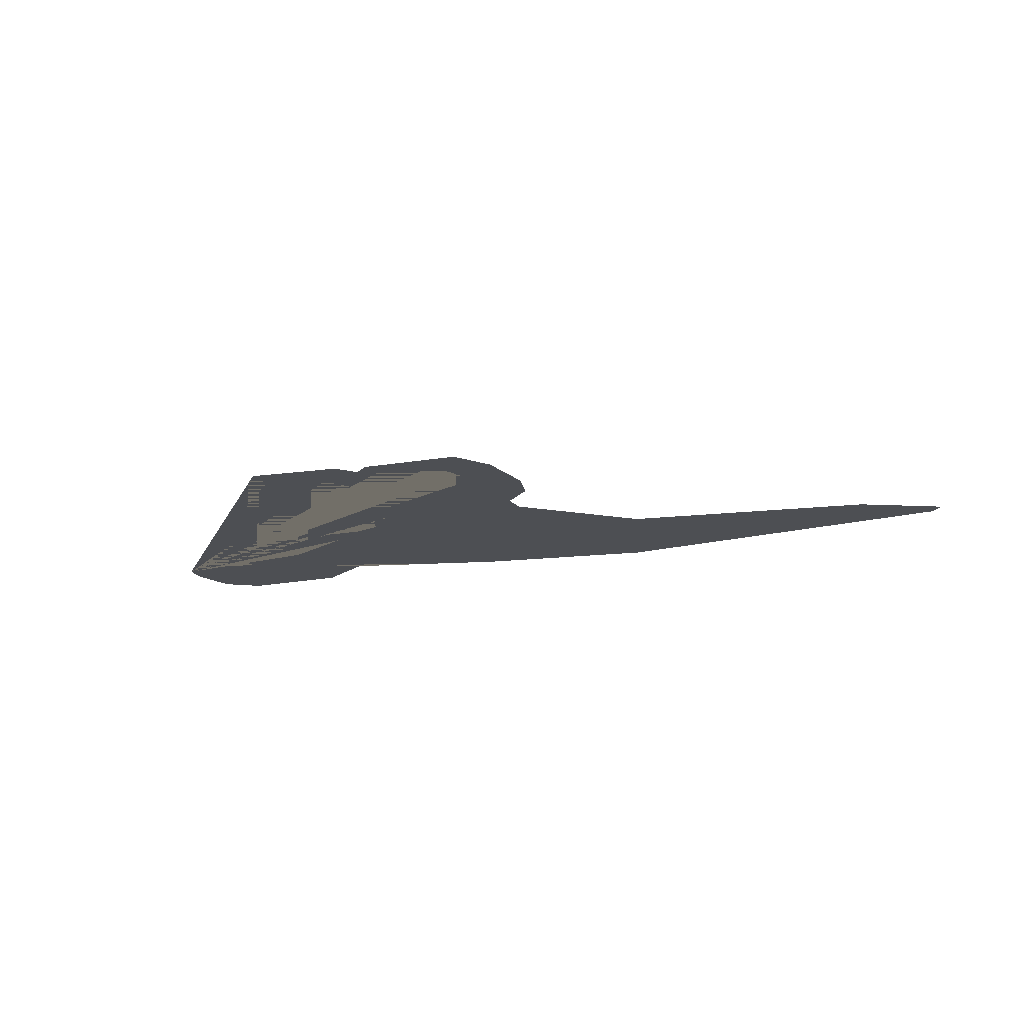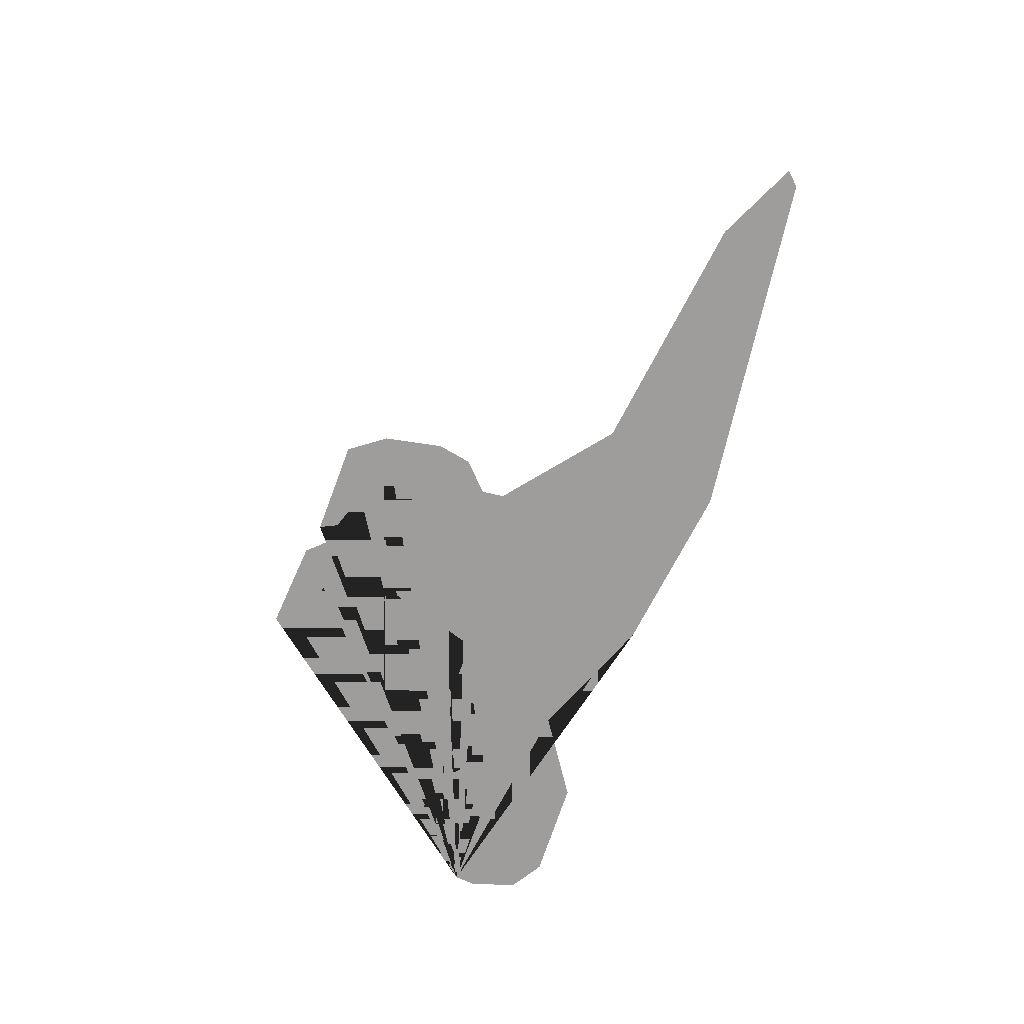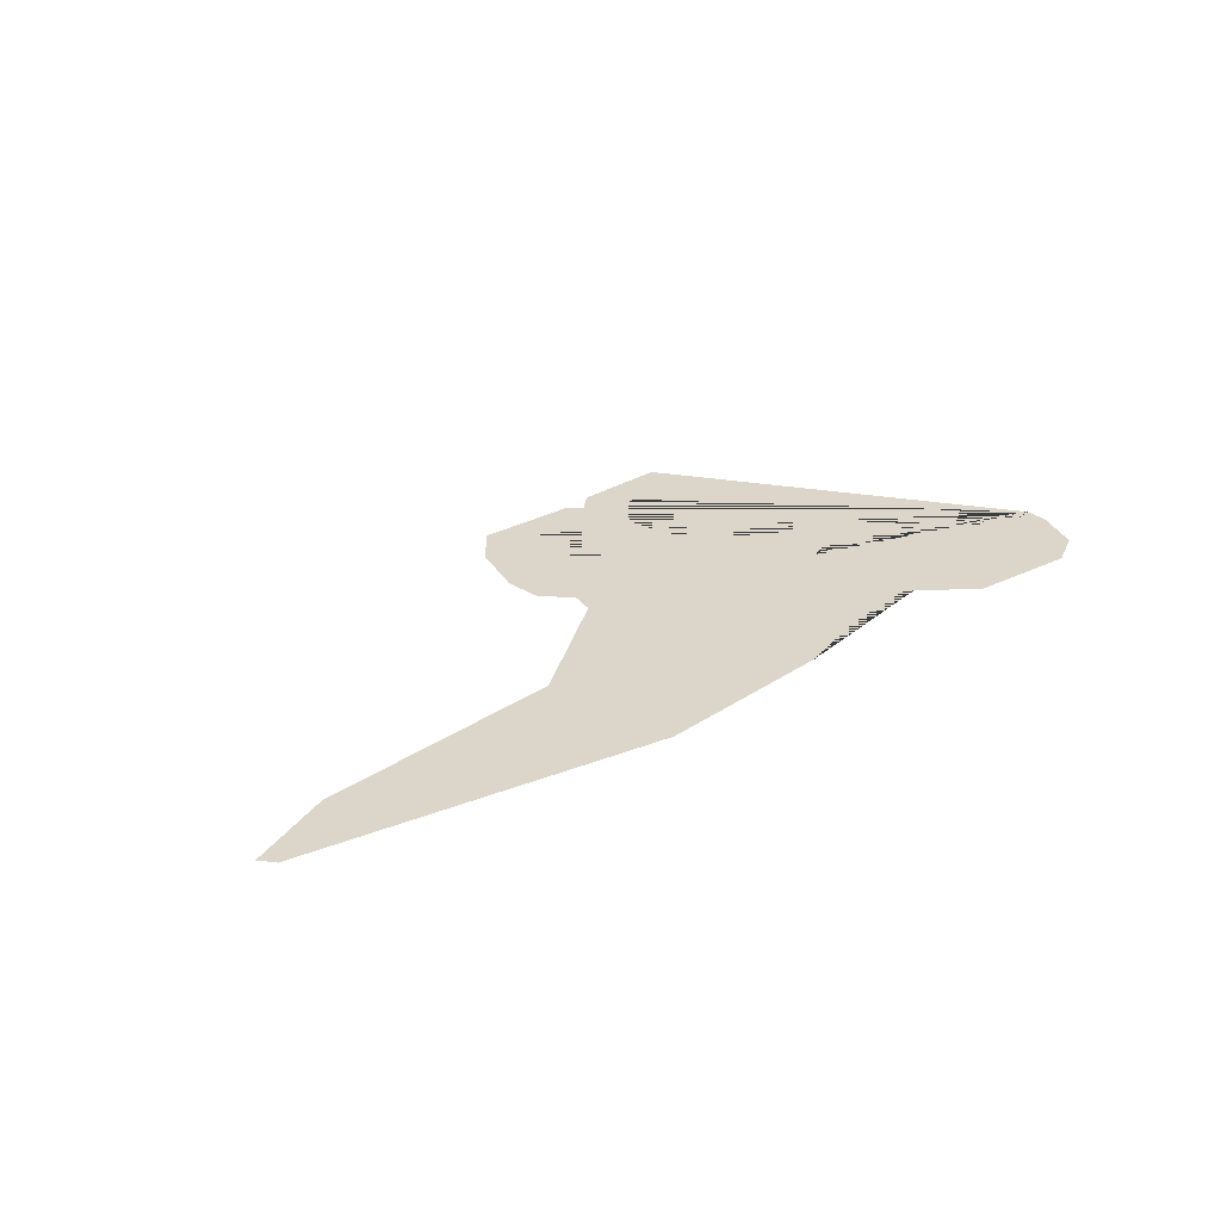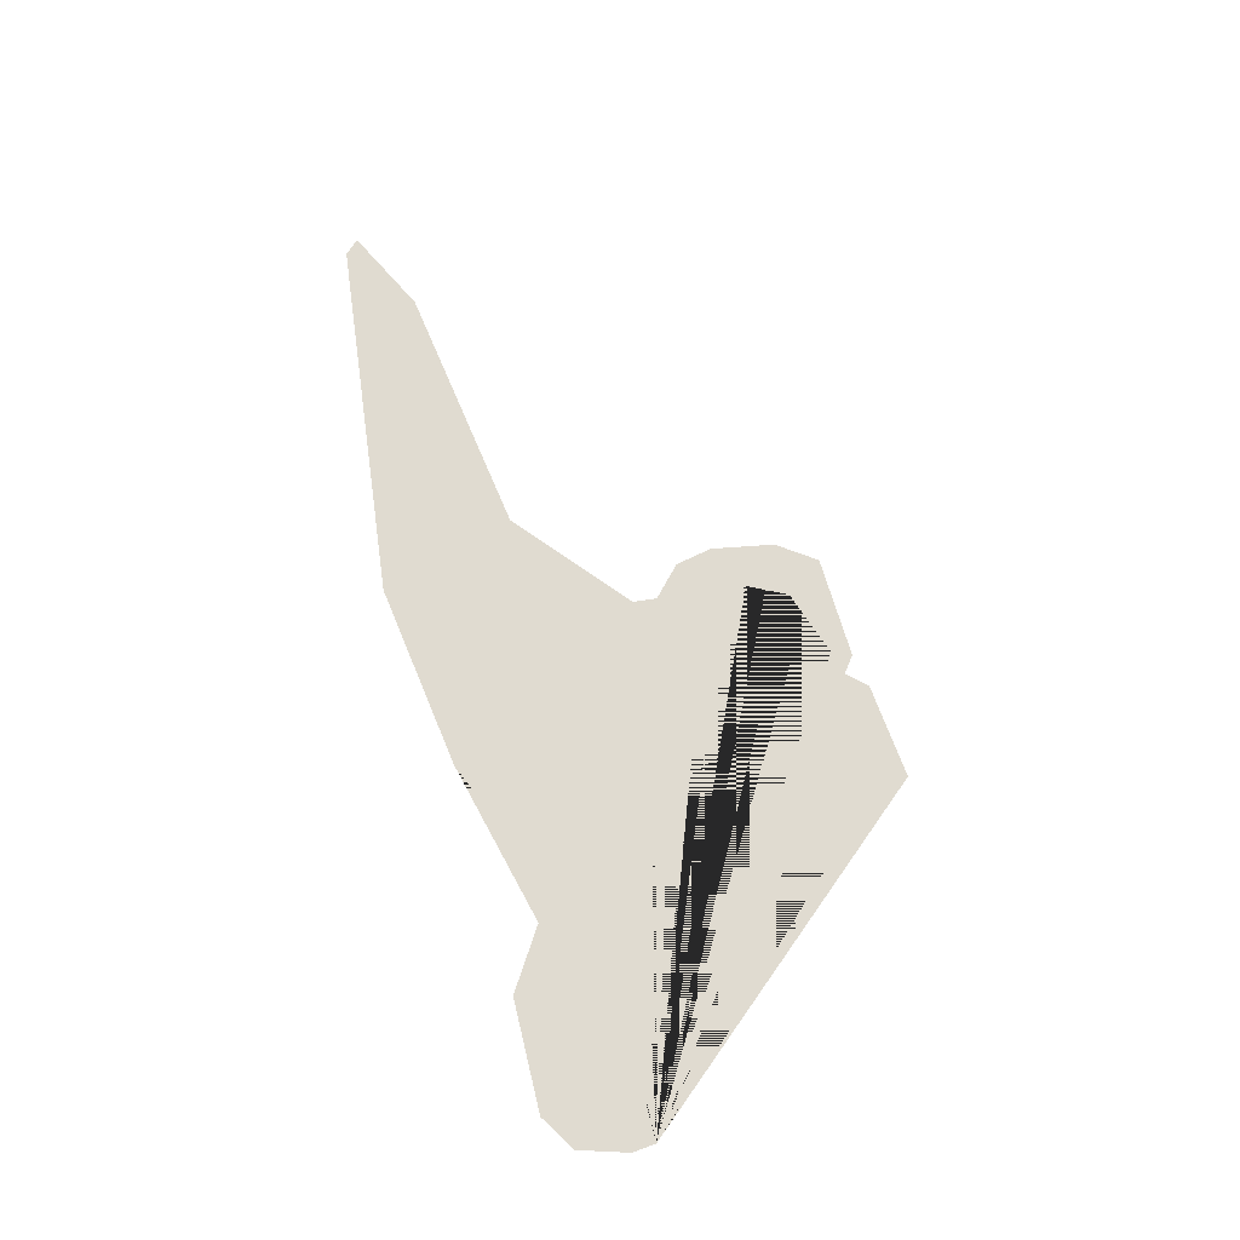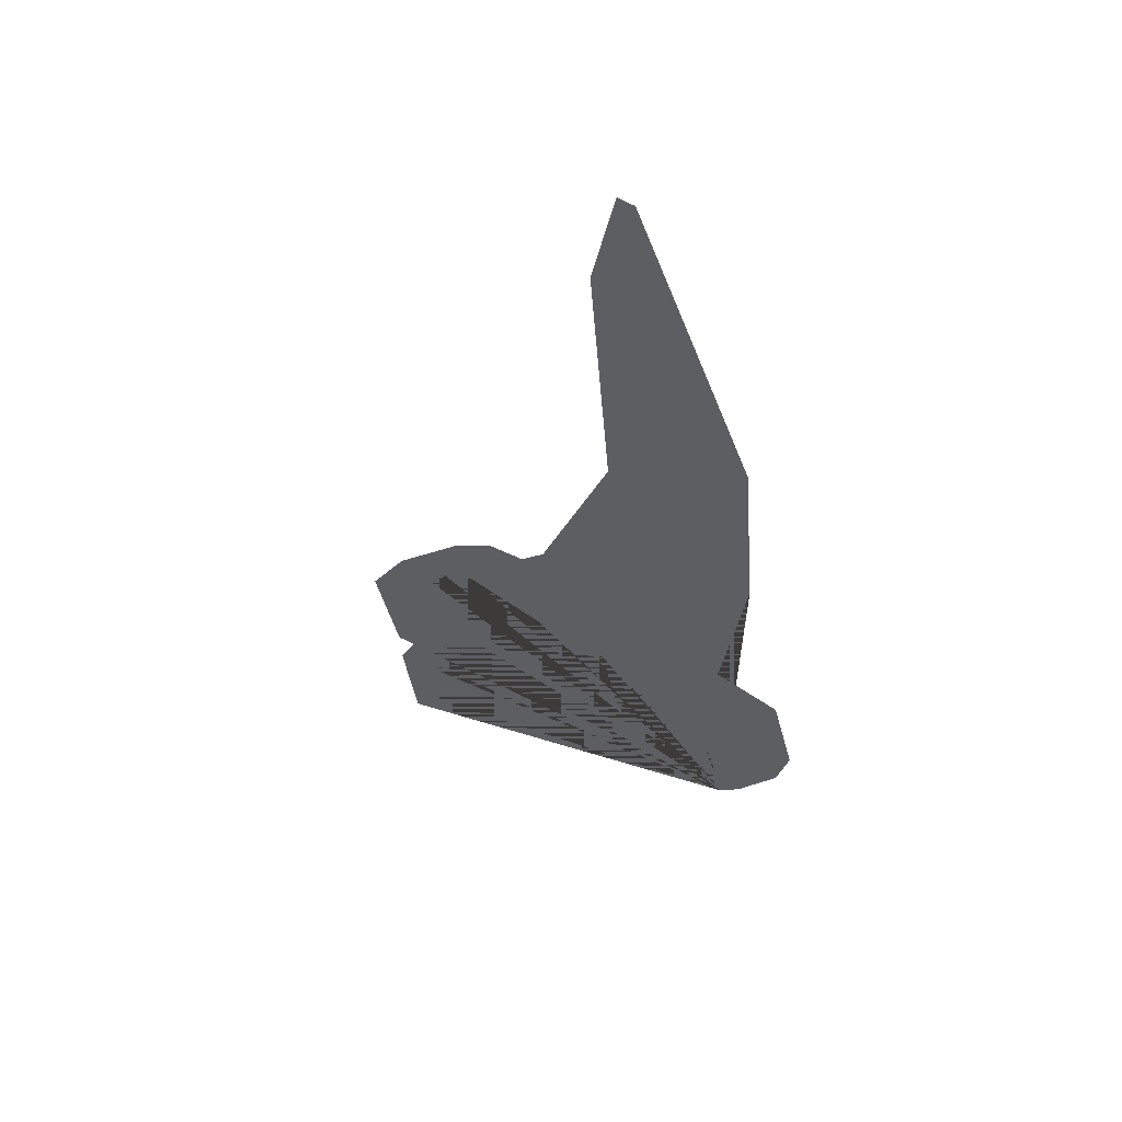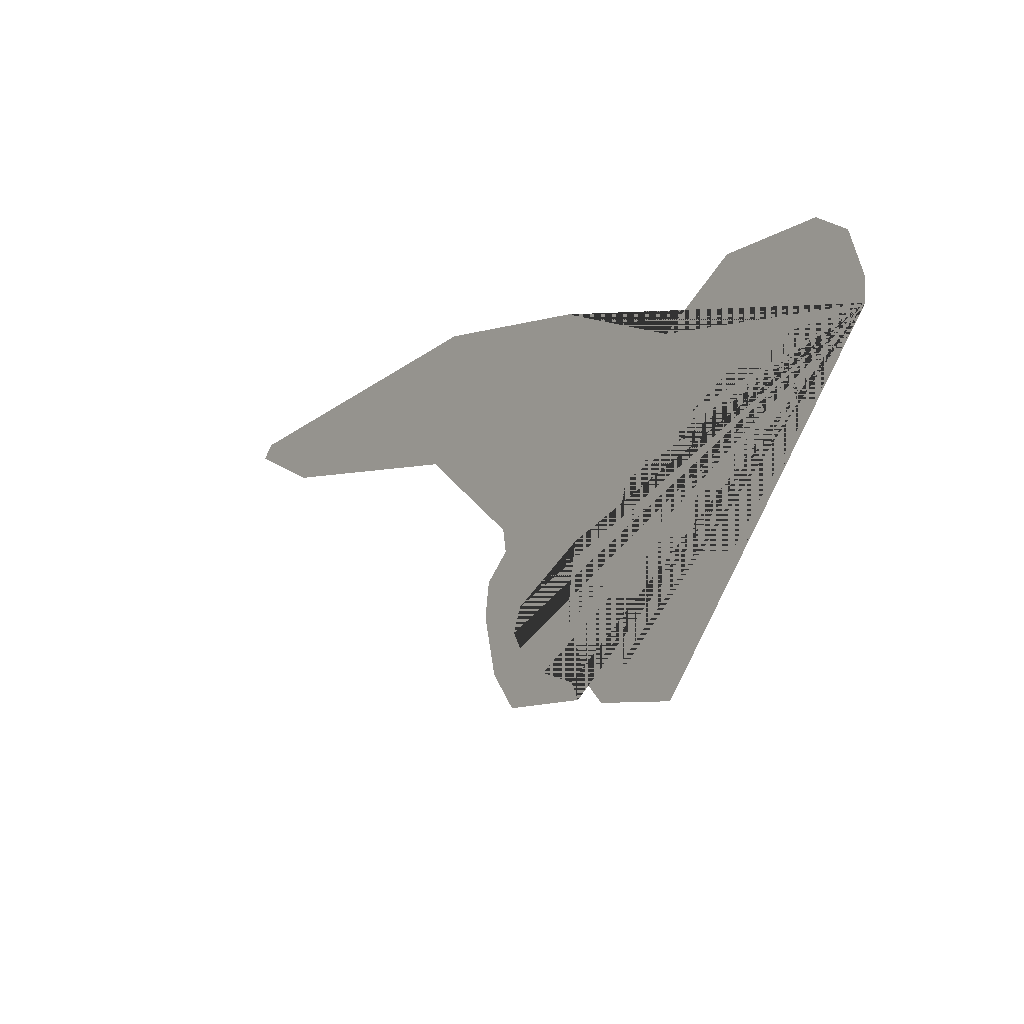
<metadata>
{"format":"obj","ext":"obj","renderer":"f3d","projection":"perspective","resolution":1024,"background":"white","views":[{"elev":-17.6,"azim":17.7,"up":"+Z"},{"elev":-70.6,"azim":67.9,"up":"+Z"},{"elev":29.8,"azim":140.6,"up":"+Z"},{"elev":70.1,"azim":-107.7,"up":"+Z"},{"elev":-39.4,"azim":99.8,"up":"+Z"},{"elev":-9.9,"azim":-129.6,"up":"+Y"}]}
</metadata>
<code>
g default
v 0.01426 0.5167 0
v 0.03911 0.5008 0
v 0.1072 0.5123 0
v 0.09975 0.4874 0
v 0.06745 0.468 0
v 0.1007 0.4551 0
v 0.08981 0.4218 0
v 0.1206 0.4293 0
v 0.1837 0.4859 0
v 0.2593 0.4407 0
v 0.22 0.4218 0
v 0.231 0.391 0
v 0.2469 0.392 0
v 0.2558 0.4153 0
v 0.3214 0.4133 0
v 0.3622 0.2593 0
v 0.3338 0.224 0
v 0.2692 0.2101 0
v 0.2658 0.1827 0
v 0.3627 0.1867 0
v 0.3865 0.2101 0
v 0.4114 0.2851 0
v 0.4 0.3522 0
v 0.4874 0.2936 0
v 0.4969 0.2672 0
v 0.475 0.2294 0
v 0.4069 0.2101 0
v 0.397 0.1917 0
v 0.5003 0.1892 0
v 0.5297 0.226 0
v 0.5446 0.2876 0
v 0.5391 0.3249 0
v 0.5108 0.3547 0
v 0.5148 0.3786 0
v 0.6345 0.468 0
v 0.8985 0.4919 0
v 0.9874 0.5296 0
v 0.9745 0.5446 0
v 0.6007 0.6082 0
v 0.4089 0.5918 0
v 0.2638 0.5406 0
v 0.1803 0.6012 0
v 0.06844 0.6092 0
v 0.03116 0.5883 0
v 0.01327 0.5401 0
f 1 2 3 4 5 6 7 8 9 10 11 12 13 14 15 16 17 18 19 20 21 22 23 24 25 26 27 28 29 30 31 32 33 34 35 36 37 38 39 40 41 42 43 44 45

</code>
